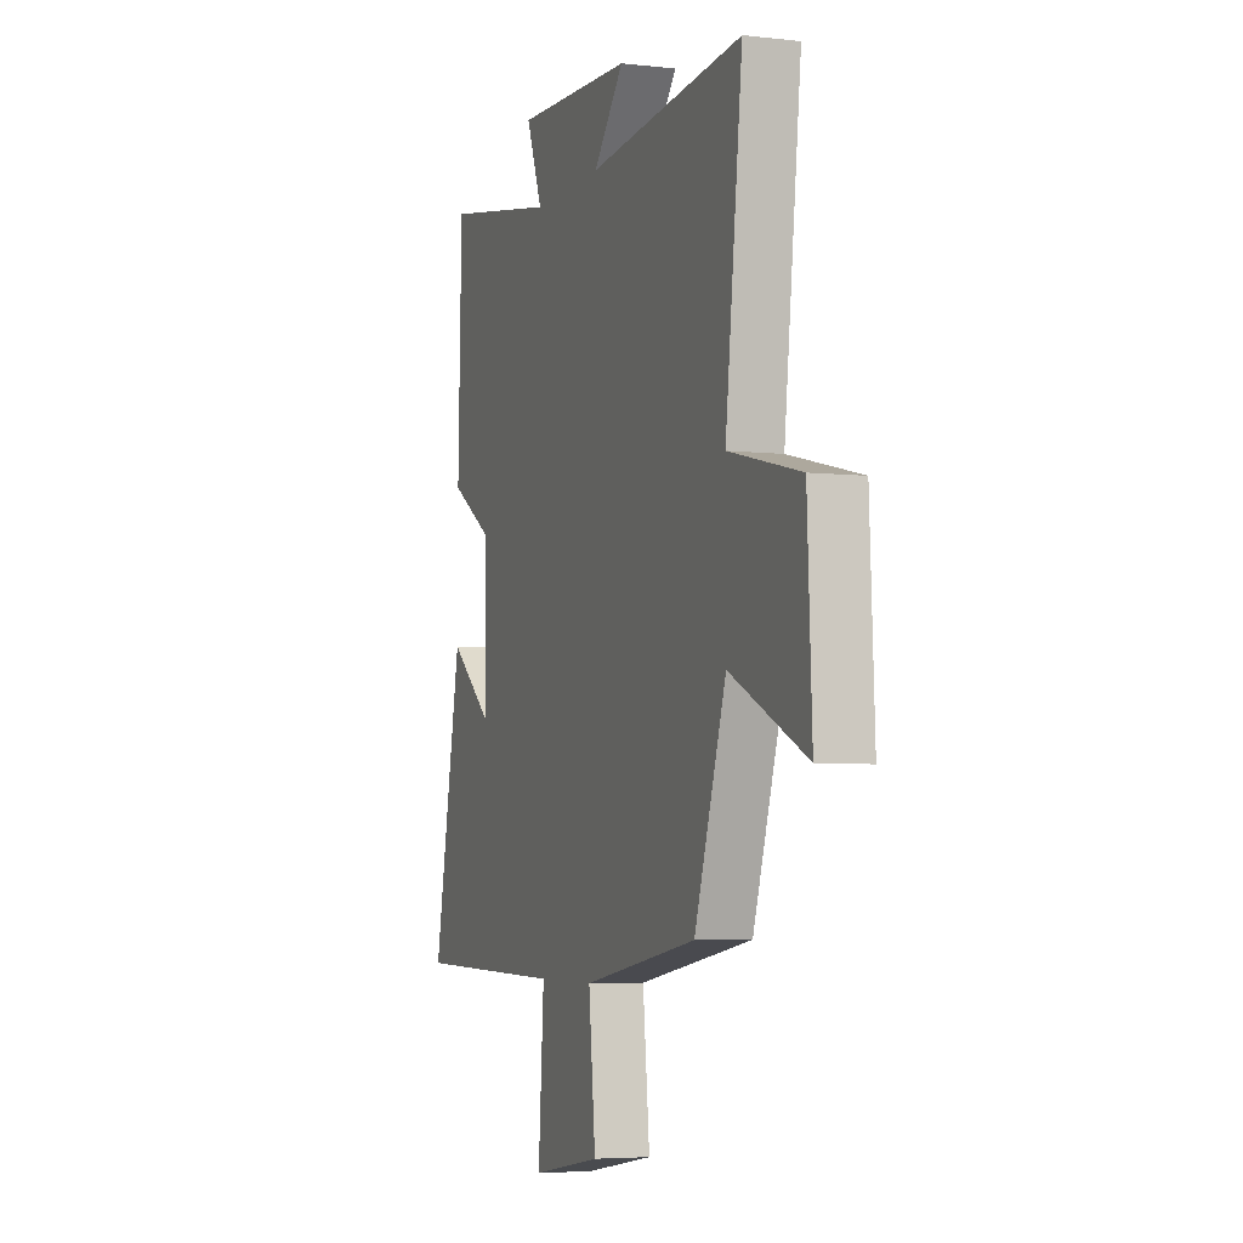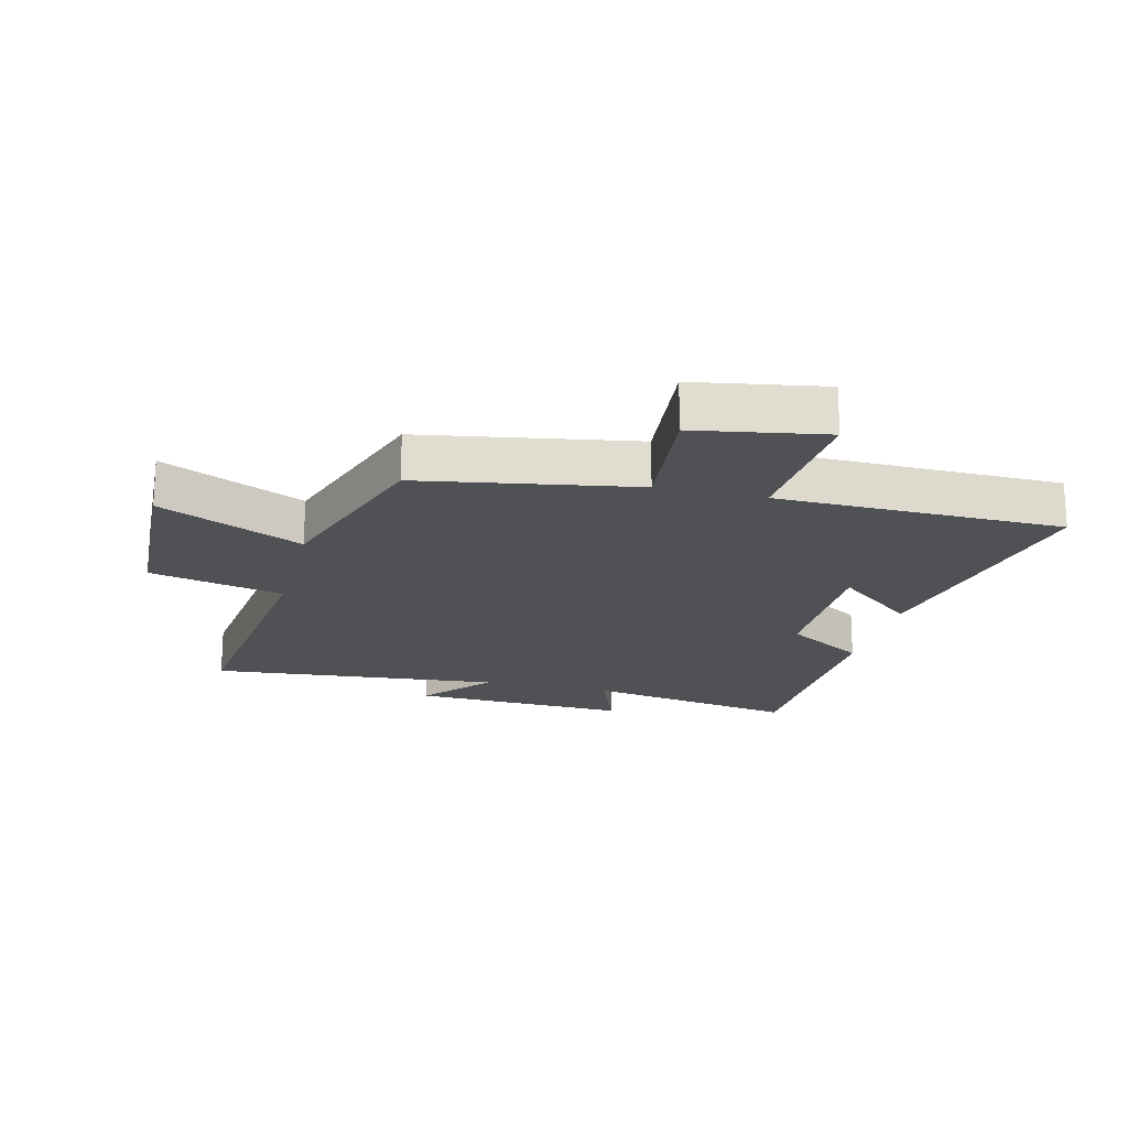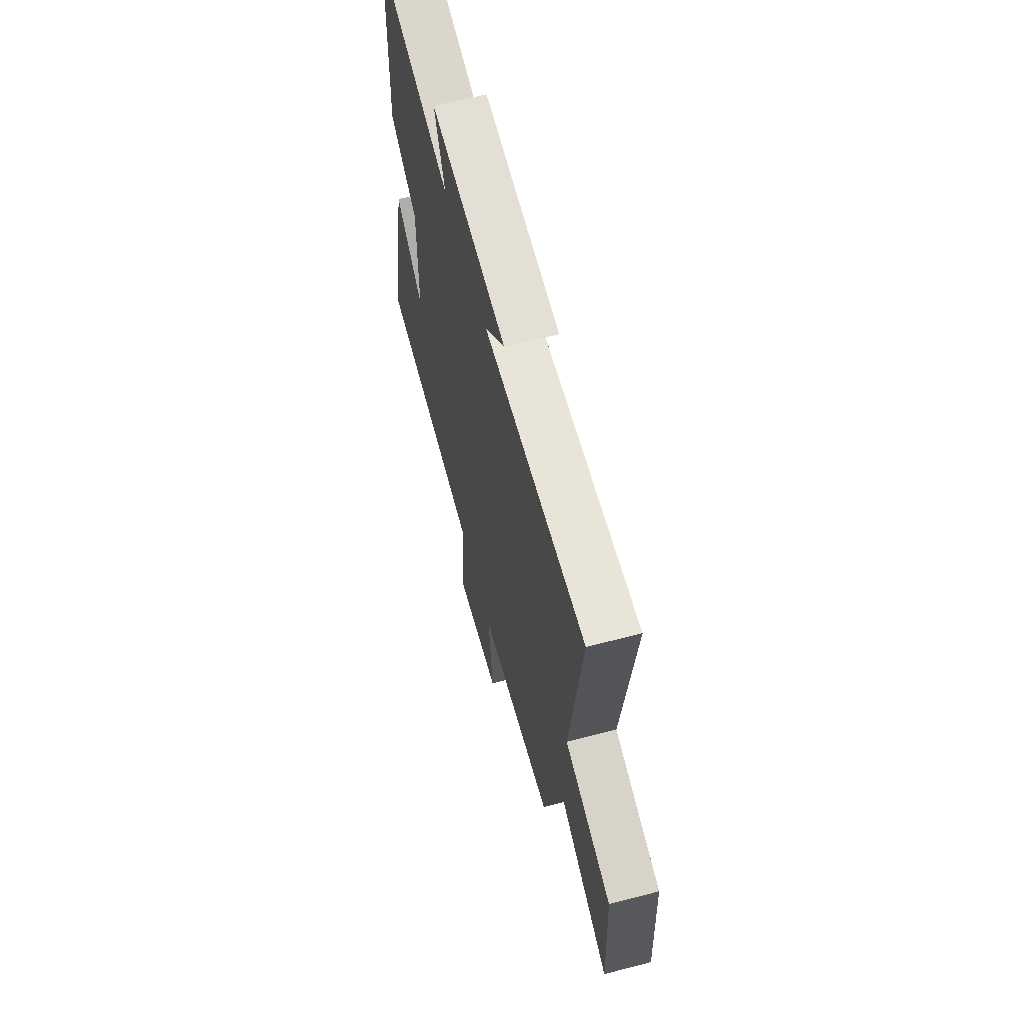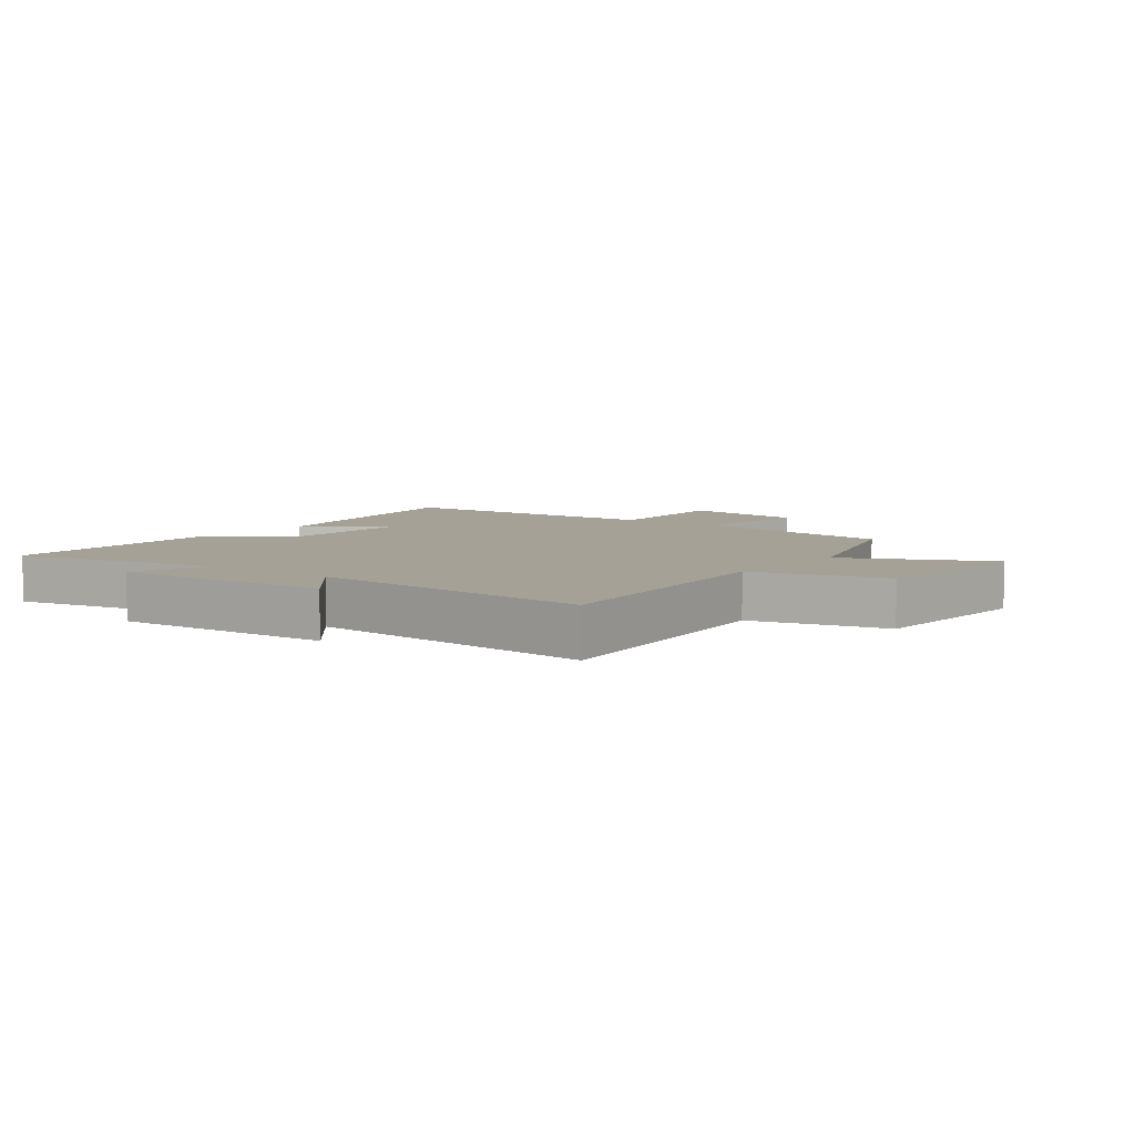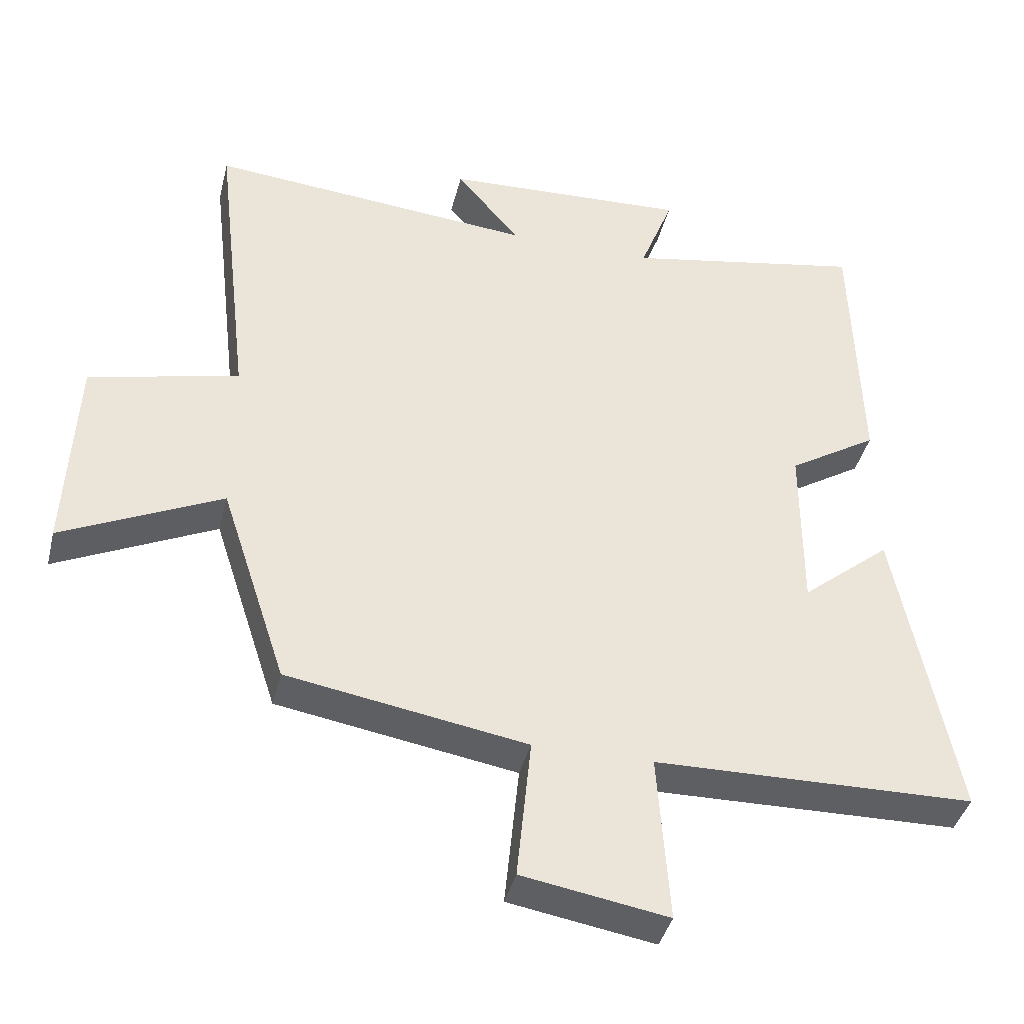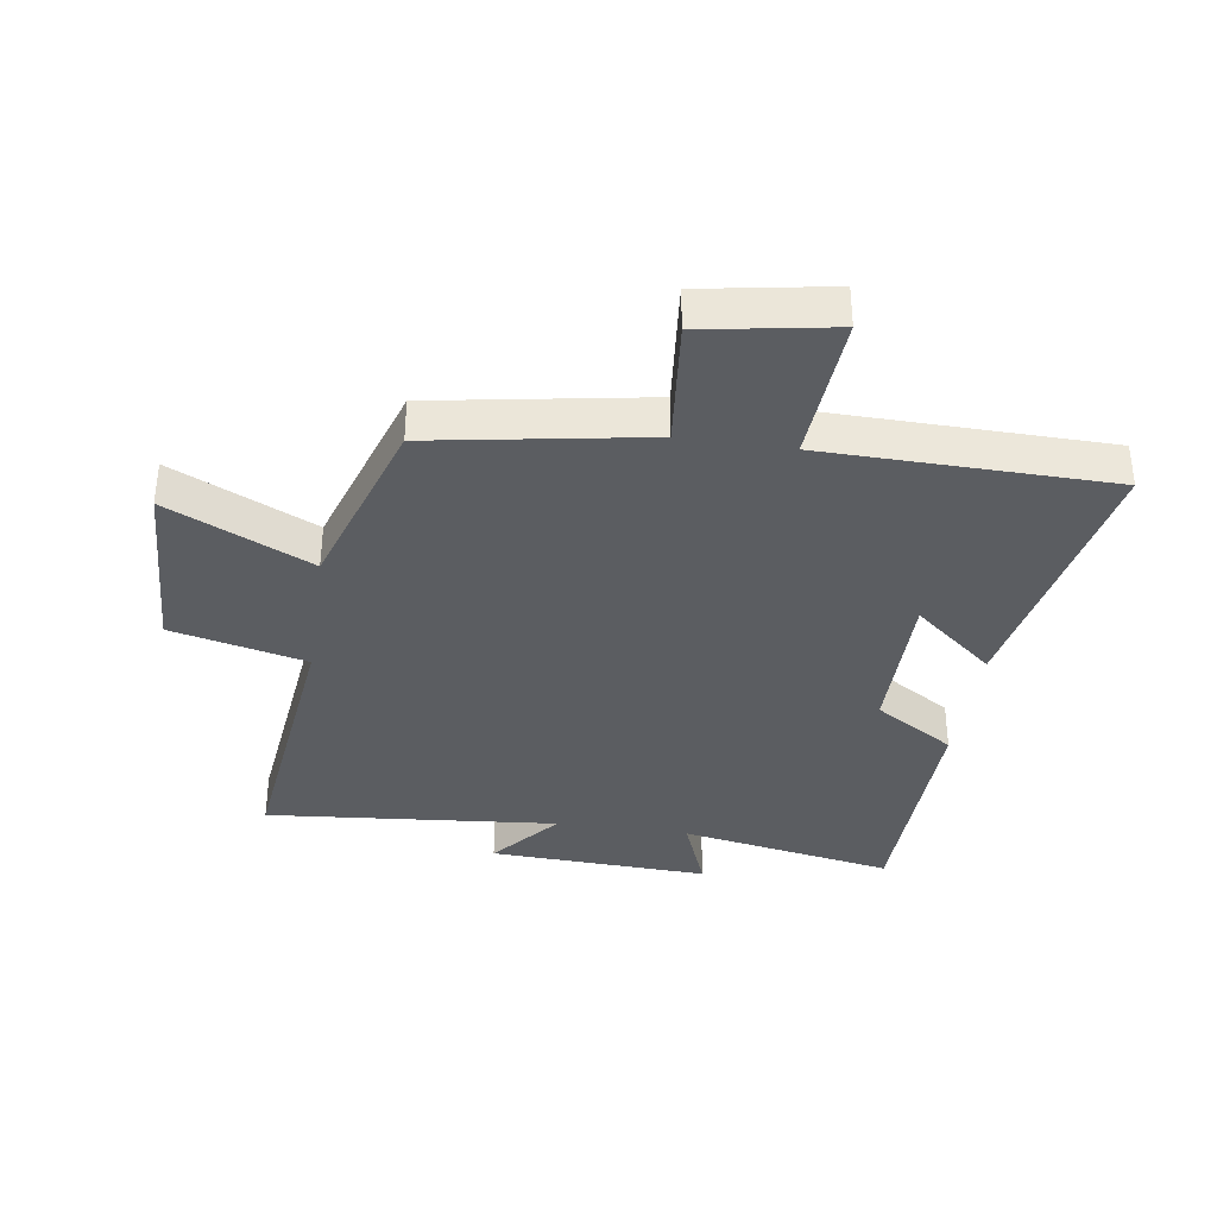
<metadata>
{"format":"obj","ext":"obj","renderer":"f3d","projection":"perspective","resolution":1024,"background":"white","views":[{"elev":-4.9,"azim":69.9,"up":"+Z"},{"elev":-19.5,"azim":166.1,"up":"+Y"},{"elev":64.0,"azim":75.3,"up":"+Z"},{"elev":6.1,"azim":37.2,"up":"+Y"},{"elev":-40.2,"azim":166.4,"up":"+Z"},{"elev":-36.1,"azim":171.6,"up":"+Y"}]}
</metadata>
<code>
v -0.586 0.07 -0.492
v -0.5 0.07 -0.049
v -0.37 0.07 -0.156
v -0.37 0.07 0.094
v -0.5 0.07 0.175
v -0.489 0.07 0.564
v -0.14 0.07 0.5
v -0.189 0.07 0.627
v 0.169 0.07 0.611
v 0.076 0.07 0.5
v 0.552 0.07 0.543
v 0.5 0.07 0.093
v 0.719 0.07 0.041
v 0.733 0.07 -0.257
v 0.5 0.07 -0.147
v 0.404 0.07 -0.441
v 0.055 0.07 -0.5
v 0.076 0.07 -0.709
v -0.136 0.07 -0.745
v -0.119 0.07 -0.5
v -0.586 0 -0.492
v -0.5 0 -0.049
v -0.37 0 -0.156
v -0.37 0 0.094
v -0.5 0 0.175
v -0.489 0 0.564
v -0.14 0 0.5
v -0.189 0 0.627
v 0.169 0 0.611
v 0.076 0 0.5
v 0.552 0 0.543
v 0.5 0 0.093
v 0.719 0 0.041
v 0.733 0 -0.257
v 0.5 0 -0.147
v 0.404 0 -0.441
v 0.055 0 -0.5
v 0.076 0 -0.709
v -0.136 0 -0.745
v -0.119 0 -0.5
f 17 18 19 20
f 15 16 17 20
f 15 20 1
f 12 13 14 15
f 12 15 1
f 10 11 12 1
f 7 8 9 10
f 4 5 6 7
f 3 4 7 10
f 1 2 3
f 1 3 10
f 40 39 38 37
f 40 37 36 35
f 21 40 35
f 35 34 33 32
f 21 35 32
f 21 32 31 30
f 30 29 28 27
f 27 26 25 24
f 30 27 24 23
f 23 22 21
f 30 23 21
f 1 21 22 2
f 2 22 23 3
f 3 23 24 4
f 4 24 25 5
f 5 25 26 6
f 6 26 27 7
f 7 27 28 8
f 8 28 29 9
f 9 29 30 10
f 10 30 31 11
f 11 31 32 12
f 12 32 33 13
f 13 33 34 14
f 14 34 35 15
f 15 35 36 16
f 16 36 37 17
f 17 37 38 18
f 18 38 39 19
f 19 39 40 20
f 20 40 21 1

</code>
